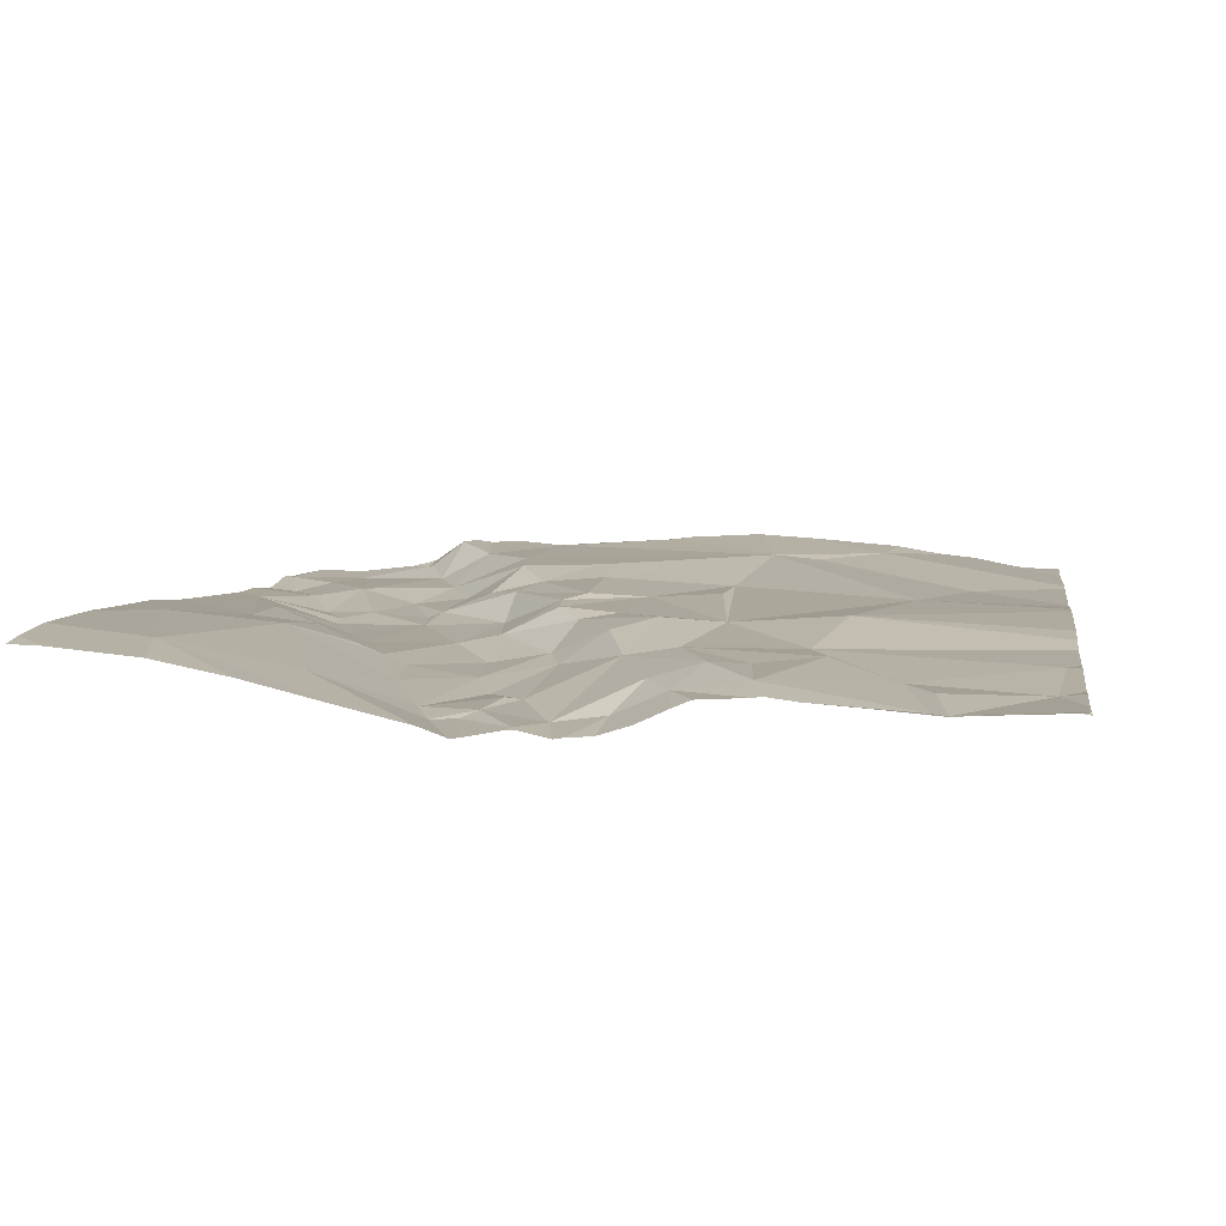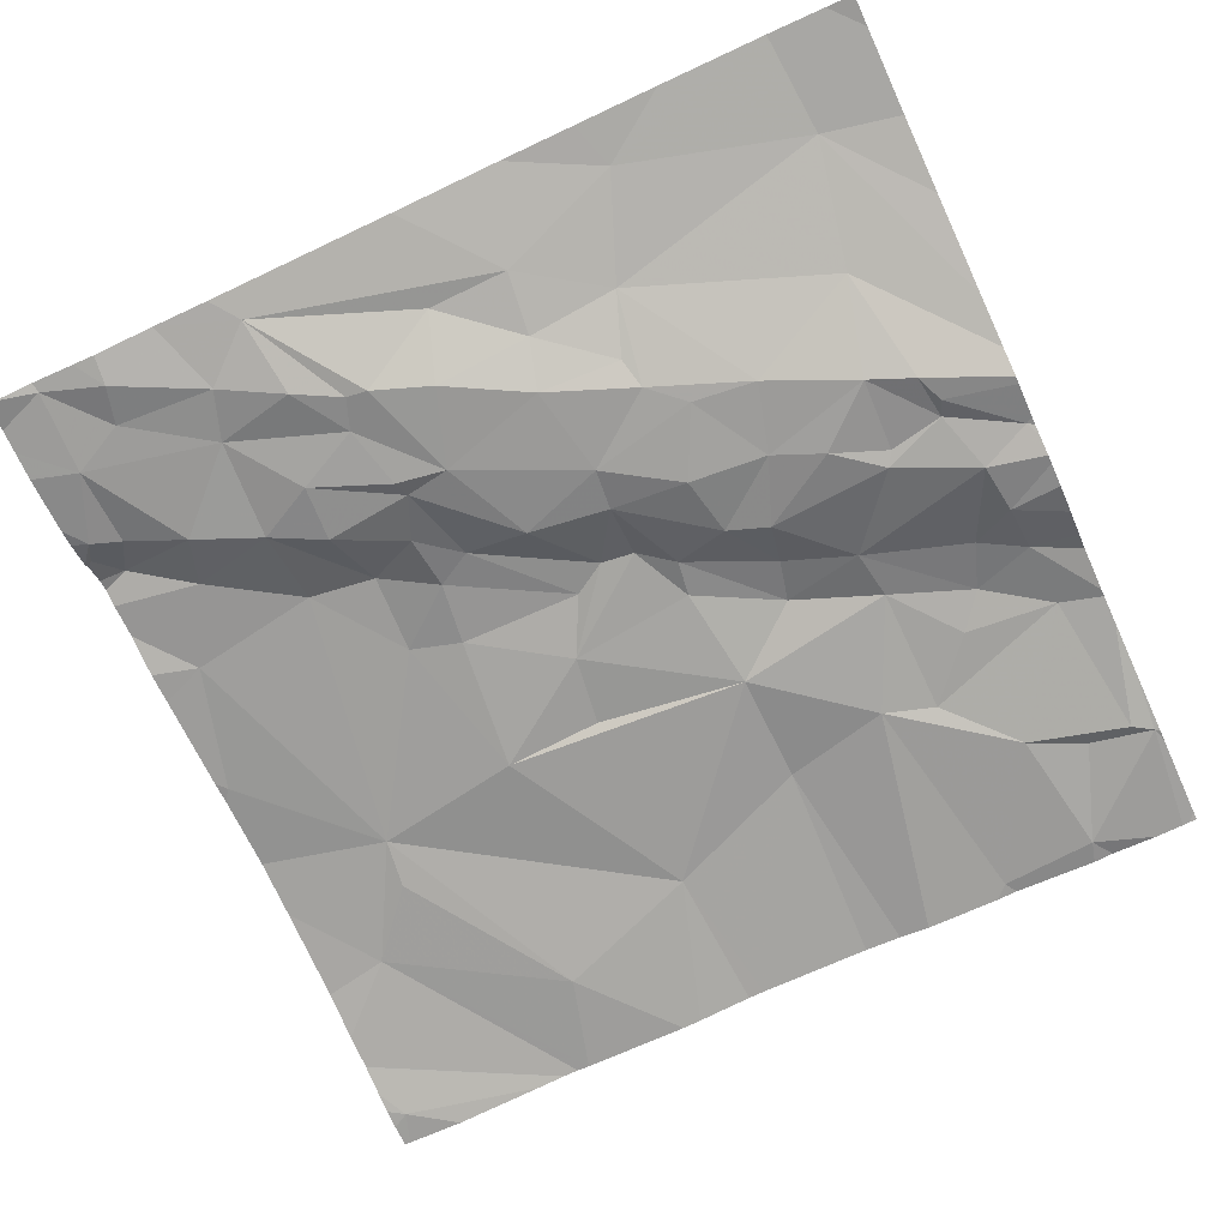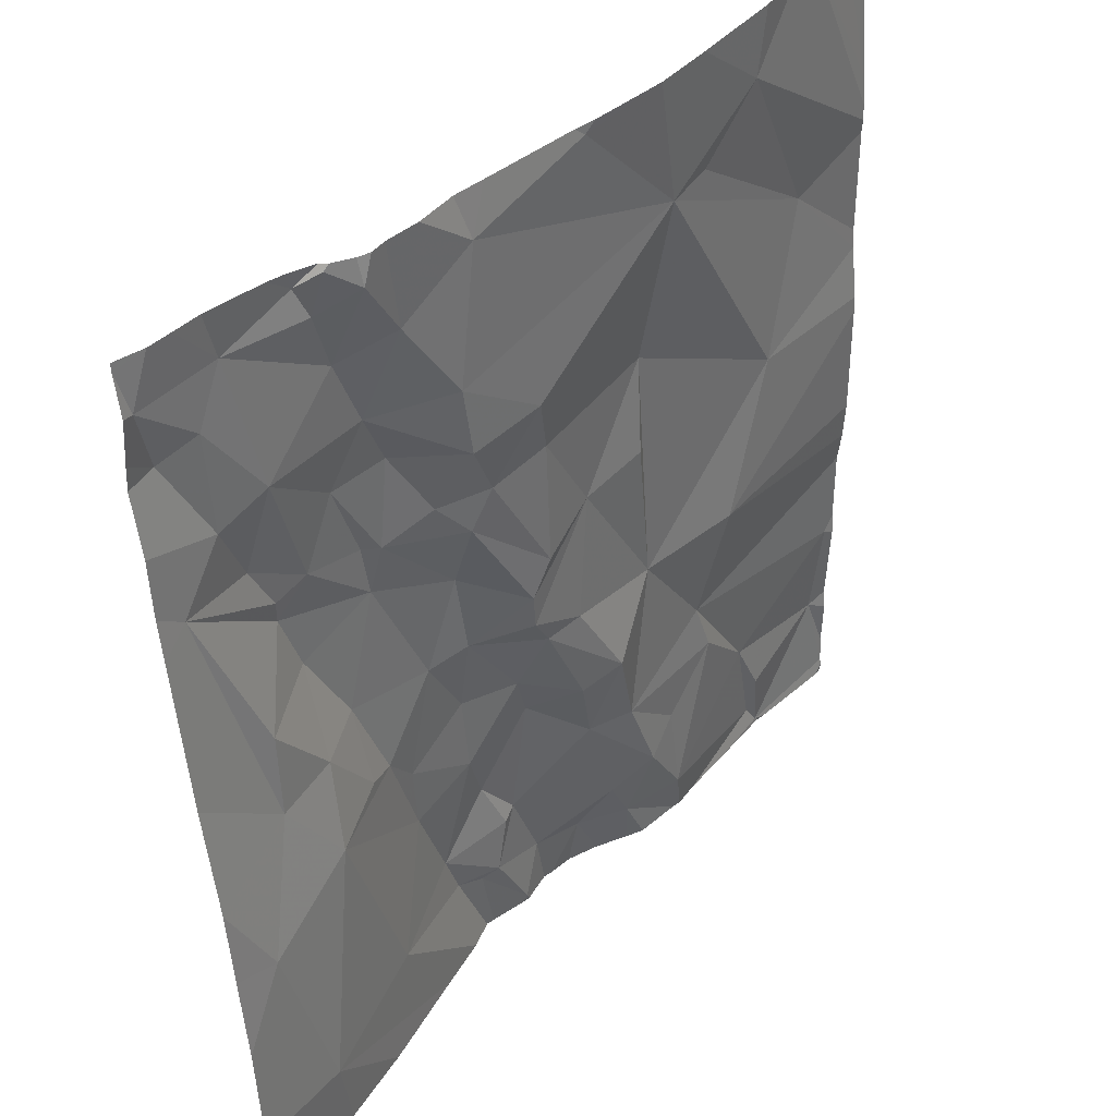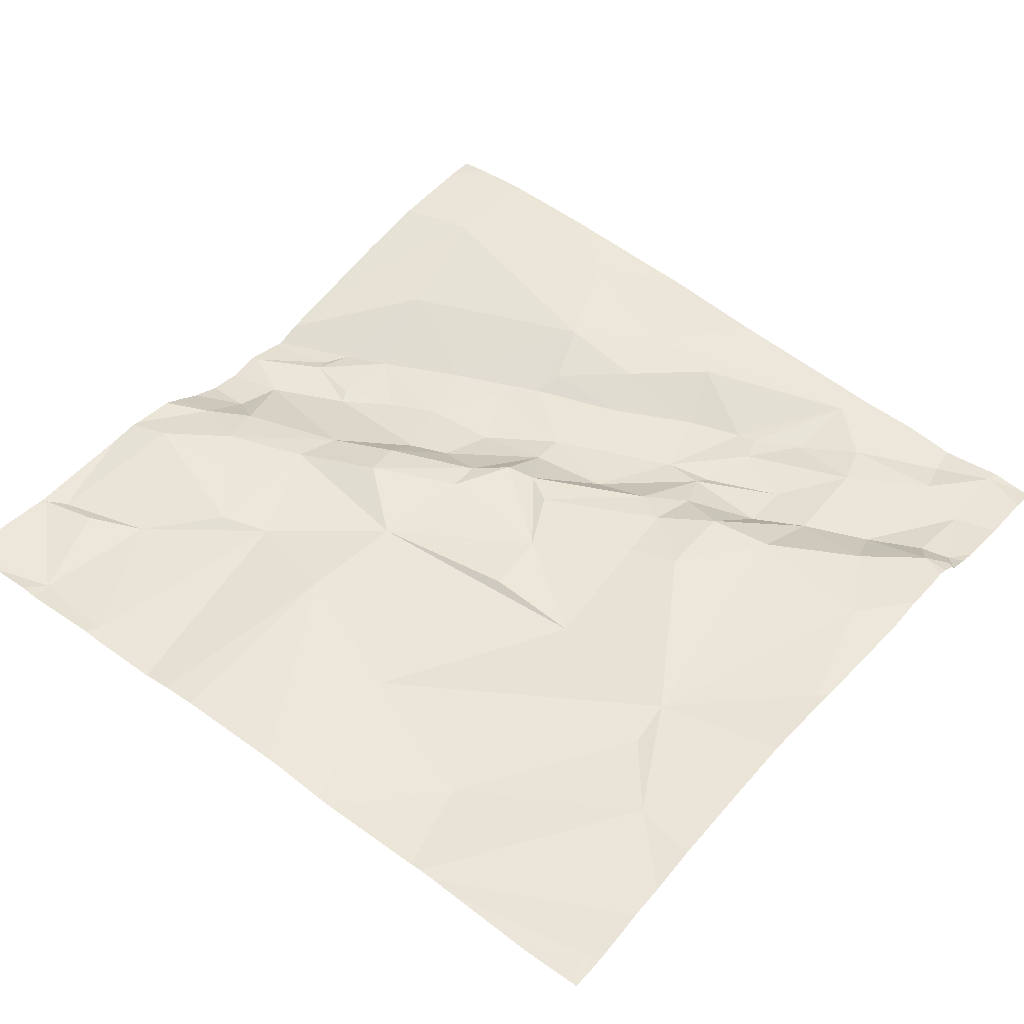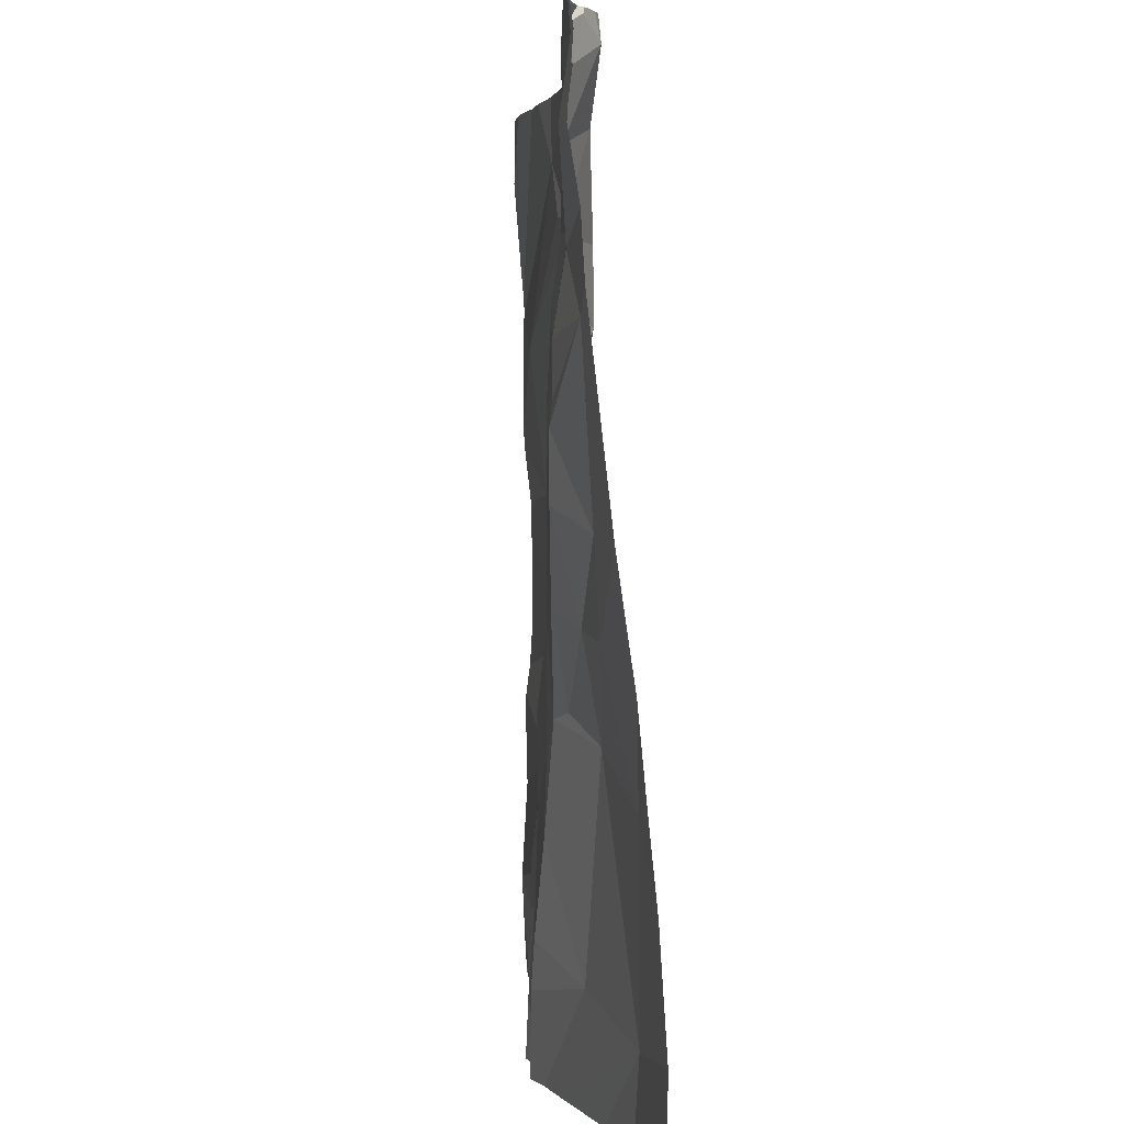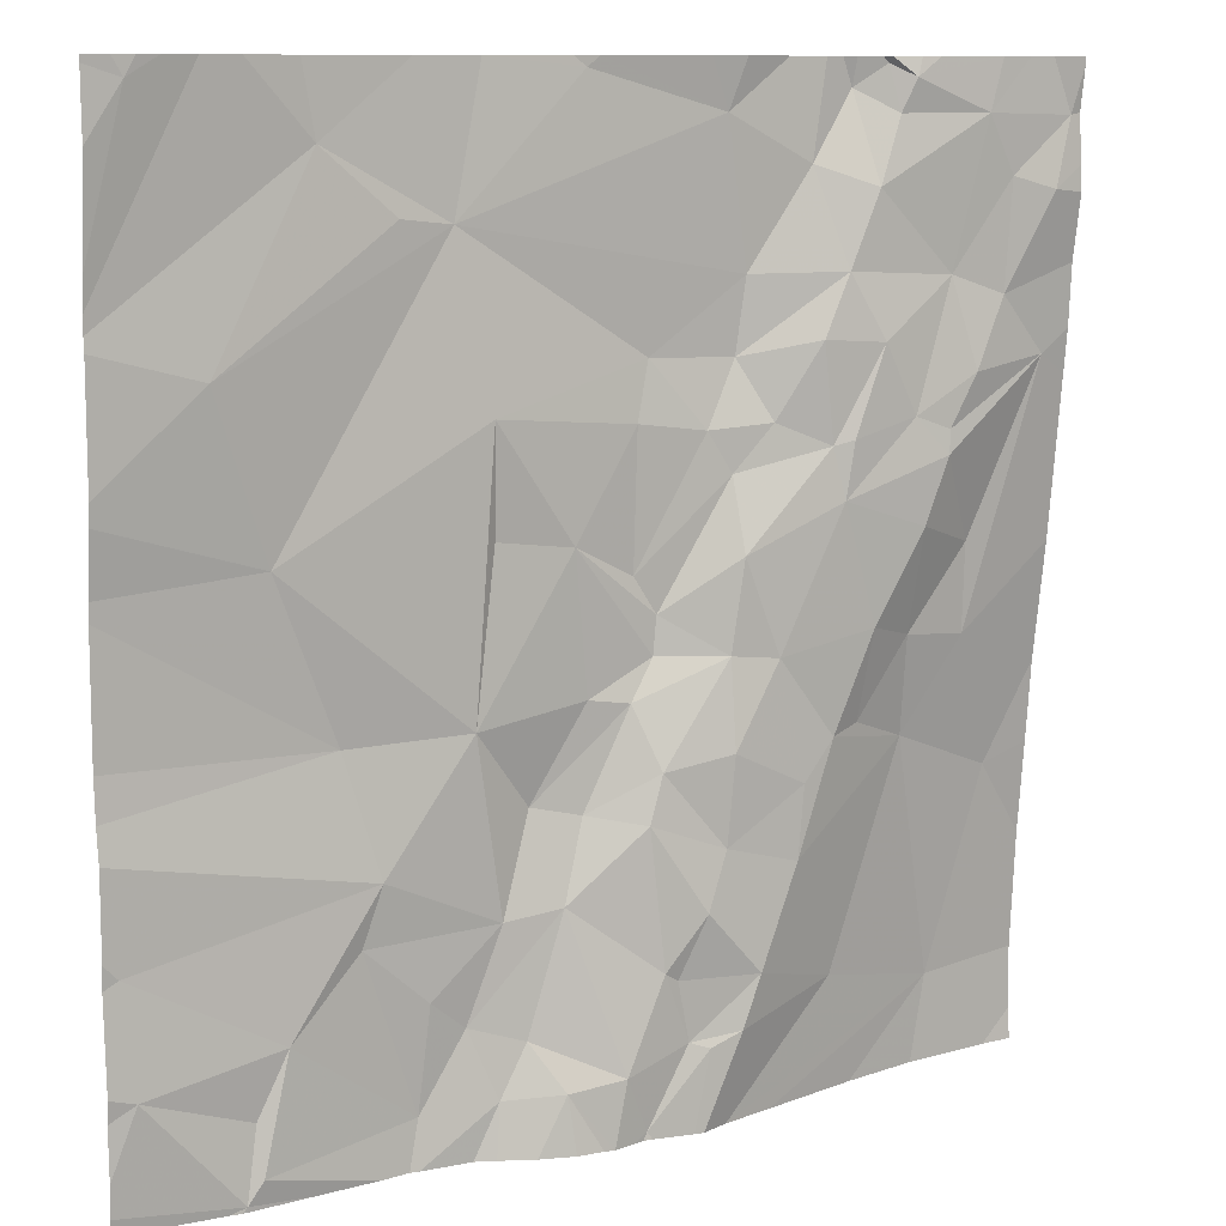
<metadata>
{"format":"obj","ext":"obj","renderer":"f3d","projection":"perspective","resolution":1024,"background":"white","views":[{"elev":9.3,"azim":8.4,"up":"+Z"},{"elev":-70.9,"azim":-65.5,"up":"+Z"},{"elev":40.0,"azim":-50.3,"up":"+Y"},{"elev":46.5,"azim":129.3,"up":"+Z"},{"elev":1.8,"azim":-95.0,"up":"+Y"},{"elev":10.3,"azim":149.4,"up":"+Y"}]}
</metadata>
<code>
v -52.51 255.7 483.3
v -54.01 256.9 483.3
v -54.2 255.1 483.4
v -53.11 256.9 483.3
v -54.31 255.5 483.3
v -53.93 255.2 483.3
v -54.09 255.6 483.3
v -53.63 255.1 483.2
v -53.5 255 483.2
v -53.46 256.9 483.3
v -54.02 256.9 483.3
v -53.54 255.3 483.2
v -53.46 255.1 483.2
v -53.59 255.1 483.2
v -53.57 255.2 483.2
v -53.67 256.9 483.3
v -53.69 255.1 483.2
v -53.73 255.2 483.2
v -53.81 255.4 483.2
v -53.62 255.4 483.2
v -53.95 256.9 483.3
v -54.35 256.9 483.2
v -53.24 256.9 483.3
v -53.91 256.9 483.3
v -53.34 255.1 483.2
v -52.98 255.4 483.3
v -52.83 255.2 483.3
v -53.09 255.1 483.3
v -53.18 255.2 483.3
v -53.24 255.1 483.3
v -52.78 255 483.3
v -52.75 255 483.3
v -52.77 255.1 483.3
v -53.29 255.2 483.3
v -53.97 256.9 483.3
v -53.11 255.3 483.3
v -53.83 256.9 483.3
v -53.37 255.4 483.3
v -52.56 255.2 483.3
v -53.43 255 483.2
v -53.61 255 483.2
v -54.3 256.9 483.2
v -54.11 256.9 483.2
v -53.67 255 483.2
v -53.78 255 483.3
v -52.54 255.4 483.3
v -52.51 255.1 483.3
v -52.51 255.2 483.3
v -54.21 256 483.3
v -54.12 256.2 483.2
v -54.08 256 483.2
v -54.22 255.8 483.3
v -54.08 255.8 483.3
v -54.35 256.3 483.2
v -53.66 255.5 483.2
v -53.83 255.6 483.2
v -53.68 255.8 483.3
v -53.57 255.9 483.3
v -53.56 255.8 483.3
v -53.71 256.1 483.3
v -53.52 256 483.3
v -53.32 255.6 483.3
v -53.42 255.6 483.3
v -53.51 255.7 483.3
v -53.98 255.8 483.2
v -53.91 256.1 483.2
v -53.71 256 483.2
v -53.68 255.6 483.2
v -53.54 255.6 483.3
v -53.51 255.5 483.2
v -53.78 255.8 483.2
v -53.4 256 483.3
v -53.2 255.7 483.3
v -53.43 255.8 483.3
v -53.53 256.2 483.3
v -53.9 255.7 483.2
v -53.96 255.7 483.3
v -52.83 256 483.3
v -52.95 255.7 483.3
v -53.24 256.3 483.3
v -53.02 255.5 483.3
v -53.24 256.1 483.3
v -53.26 255.4 483.3
v -53.47 255 483.2
v -54 255 483.3
v -53.41 255 483.2
v -53.5 255 483.2
v -52.51 255 483.3
v -52.51 255 483.3
v -54.18 256.3 483.2
v -54.13 256.2 483.2
v -54.35 256.6 483.2
v -54.06 256.8 483.2
v -54.04 256.8 483.3
v -54.21 256.8 483.2
v -53.99 256.4 483.2
v -54.06 256.2 483.2
v -54.14 256.5 483.2
v -52.51 255.2 483.3
v -54.39 256.8 483.2
v -54.27 256.7 483.2
v -54.25 256.4 483.2
v -53.75 256.5 483.3
v -53.56 256.3 483.3
v -53.73 256.3 483.3
v -53.67 256.2 483.3
v -53.79 256.2 483.3
v -53.87 256.4 483.2
v -53.93 256.5 483.2
v -53.71 256.8 483.3
v -53.88 256.7 483.3
v -53.18 256.6 483.3
v -53.89 256.2 483.2
v -53.92 256.2 483.2
v -54.02 256.9 483.3
v -53.97 256.8 483.3
v -53.43 256.8 483.3
v -53.99 256.6 483.2
v -52.72 256.4 483.3
v -53.07 256.6 483.3
v -52.92 256.7 483.3
v -53.59 255 483.2
v -52.58 256.8 483.3
v -53.51 255 483.2
v -54.16 255 483.3
v -54.35 255 483.4
v -54.42 255 483.4
v -54.42 255.1 483.4
v -54.24 256.9 483.2
v -54.42 255.4 483.4
v -54.42 255.6 483.3
v -54.42 255.7 483.3
v -54.42 256 483.3
v -54.42 256.6 483.2
v -54.42 256.7 483.2
v -54.42 256.8 483.2
v -54.42 256.8 483.2
v -54.42 256.5 483.2
v -54.42 256.4 483.2
v -54.42 256.3 483.2
v -52.51 256 483.3
v -52.51 255.7 483.3
v -52.51 255.6 483.3
v -52.51 255.4 483.3
v -52.51 255.4 483.3
v -52.51 256 483.3
v -52.51 256.1 483.3
v -52.51 256.2 483.3
v -52.51 256.4 483.3
v -52.51 256.4 483.3
v -52.51 256.5 483.3
v -52.51 256.5 483.3
v -52.51 256.7 483.3
v -52.51 256.9 483.3
v -52.88 255 483.3
v -53 255 483.3
v -53.08 255 483.3
v -53.06 255 483.3
v -53.22 255 483.3
v -53.29 255 483.2
v -52.75 255 483.3
v -53.18 255 483.3
v -53.35 255 483.2
v -52.74 255 483.3
v -52.72 255 483.3
v -52.51 255 483.3
v -52.53 255 483.3
v -52.54 255 483.3
v -54.42 255 483.4
v -53.41 256.9 483.3
v -52.64 256.9 483.3
v -52.79 256.9 483.3
v -54.08 256.9 483.2
v -54.06 256.9 483.3
v -53.74 256.9 483.3
v -52.9 256.9 483.3
v -52.56 256.9 483.3
v -52.6 256.9 483.3
v -54.39 256.9 483.2
v -54.42 256.9 483.2
v -52.72 256.9 483.3
v -52.71 256.9 483.3
v -52.71 256.9 483.3
v -52.51 256.9 483.3
f 127 3 128
f 159 30 25
f 128 5 130
f 3 6 7
f 124 8 122
f 13 12 14
f 12 15 14
f 175 110 16
f 8 14 17
f 13 9 84
f 18 17 14
f 6 18 19
f 15 18 14
f 18 6 17
f 41 6 44
f 15 20 18
f 8 9 14
f 44 3 45
f 174 93 11
f 13 14 9
f 122 17 41
f 173 93 174
f 25 13 40
f 27 26 28
f 28 29 30
f 155 31 156
f 28 30 157
f 33 27 31
f 33 31 32
f 34 30 29
f 31 27 28
f 156 28 158
f 159 25 160
f 29 28 36
f 25 30 34
f 172 121 150
f 171 123 178
f 13 34 38
f 34 29 38
f 25 34 13
f 170 117 23
f 33 32 39
f 167 89 168
f 39 32 89
f 27 33 39
f 158 28 157
f 39 46 27
f 157 30 162
f 50 49 51
f 52 7 53
f 143 81 46
f 7 5 3
f 52 49 54
f 52 53 49
f 5 7 52
f 23 112 4
f 132 52 133
f 18 20 55
f 55 56 19
f 58 57 59
f 61 60 58
f 63 62 64
f 51 65 66
f 67 57 58
f 60 67 58
f 68 55 69
f 70 63 69
f 68 71 56
f 19 18 55
f 55 20 70
f 64 59 57
f 69 64 57
f 20 15 12
f 57 71 68
f 38 12 13
f 70 12 38
f 73 72 74
f 72 59 74
f 70 38 63
f 61 72 75
f 64 69 63
f 72 61 58
f 55 70 69
f 67 71 57
f 58 59 72
f 64 74 59
f 19 56 76
f 20 12 70
f 7 19 76
f 55 68 56
f 66 71 67
f 51 53 65
f 77 76 65
f 65 53 77
f 77 7 76
f 65 71 66
f 68 69 57
f 7 6 19
f 76 56 71
f 76 71 65
f 51 49 53
f 53 7 77
f 78 73 79
f 78 80 73
f 62 74 64
f 81 26 27
f 26 36 28
f 82 72 73
f 81 79 73
f 81 83 26
f 36 26 83
f 83 29 36
f 83 81 73
f 62 83 73
f 29 83 38
f 62 63 38
f 72 82 80
f 82 73 80
f 38 83 62
f 73 74 62
f 156 31 28
f 142 81 143
f 143 46 144
f 4 121 176
f 46 39 99
f 78 79 141
f 155 32 31
f 46 81 27
f 90 54 91
f 94 93 95
f 129 93 43
f 97 96 98
f 91 97 90
f 50 91 54
f 142 79 81
f 100 92 101
f 54 102 138
f 100 95 42
f 92 102 101
f 102 98 101
f 100 101 95
f 102 54 90
f 98 102 90
f 50 54 49
f 133 54 140
f 98 95 101
f 90 97 98
f 135 100 136
f 102 92 134
f 86 25 40
f 104 103 105
f 60 106 107
f 108 105 109
f 111 110 37
f 112 103 104
f 60 113 67
f 105 103 109
f 60 107 113
f 105 107 106
f 106 75 104
f 97 50 66
f 98 96 109
f 97 114 96
f 114 113 96
f 113 107 108
f 75 72 80
f 116 115 94
f 112 117 110
f 104 105 106
f 118 95 98
f 109 118 98
f 118 94 95
f 103 111 109
f 116 94 118
f 115 116 35
f 116 111 24
f 93 94 115
f 93 115 2
f 118 109 111
f 108 107 105
f 60 61 106
f 75 106 61
f 112 110 103
f 110 117 10
f 96 108 109
f 50 51 66
f 66 114 97
f 108 96 113
f 66 67 113
f 113 114 66
f 111 103 110
f 97 91 50
f 104 75 80
f 111 116 118
f 119 78 147
f 78 119 112
f 112 120 121
f 119 120 112
f 112 80 78
f 121 120 119
f 112 121 4
f 117 112 23
f 112 104 80
f 121 119 149
f 152 151 182
f 172 150 181
f 85 3 125
f 16 110 10
f 45 3 85
f 10 117 170
f 3 127 126
f 141 79 1
f 1 79 142
f 128 3 5
f 44 6 3
f 130 5 131
f 131 5 132
f 11 93 2
f 132 5 52
f 47 39 89
f 133 52 54
f 134 92 135
f 41 17 6
f 135 92 100
f 136 100 137
f 21 116 24
f 89 32 165
f 137 100 22
f 48 39 47
f 138 102 134
f 139 54 138
f 40 13 84
f 140 54 139
f 99 39 48
f 144 46 145
f 84 9 87
f 145 46 99
f 146 78 141
f 2 115 35
f 147 78 146
f 87 9 124
f 148 119 147
f 122 8 17
f 35 116 21
f 149 119 148
f 150 121 149
f 151 123 171
f 124 9 8
f 181 152 183
f 153 123 151
f 125 3 126
f 154 123 153
f 126 127 169
f 177 154 184
f 24 111 37
f 37 110 175
f 160 25 163
f 161 32 155
f 22 100 42
f 162 30 159
f 163 25 86
f 42 95 129
f 164 32 161
f 43 93 173
f 165 32 164
f 166 88 167
f 167 88 89
f 168 89 165
f 129 95 93
f 176 121 172
f 177 123 154
f 178 123 177
f 179 137 22
f 180 137 179
f 181 150 152
f 182 151 171
f 183 152 182

</code>
